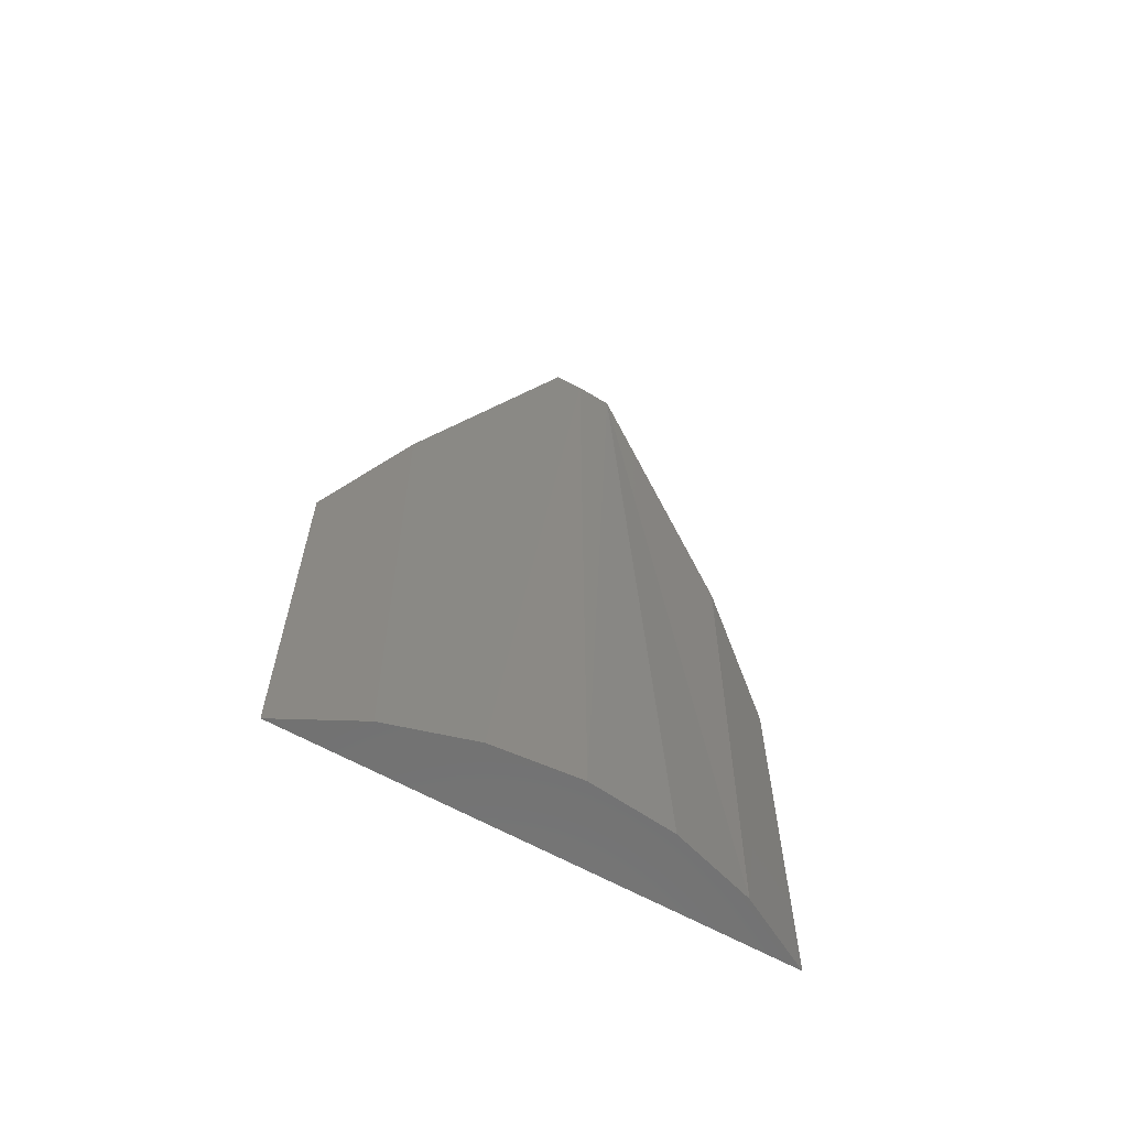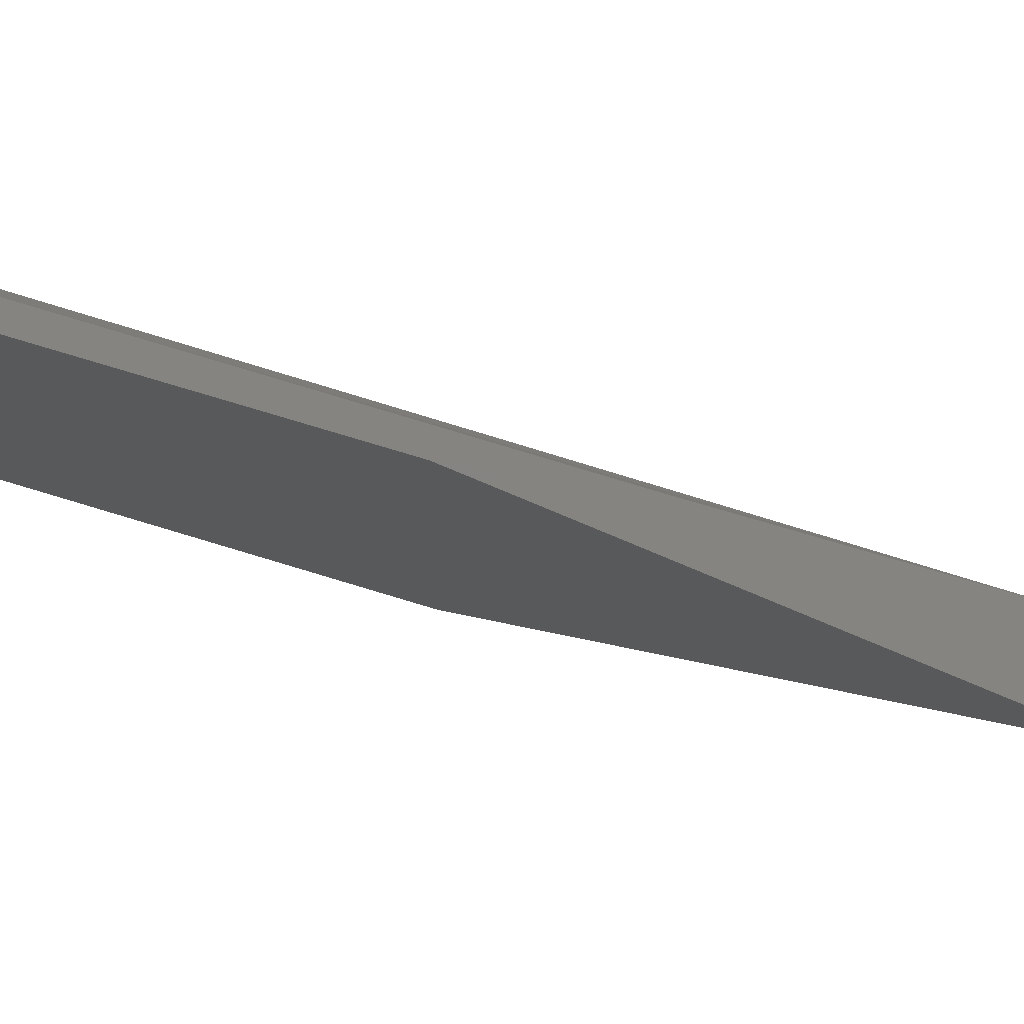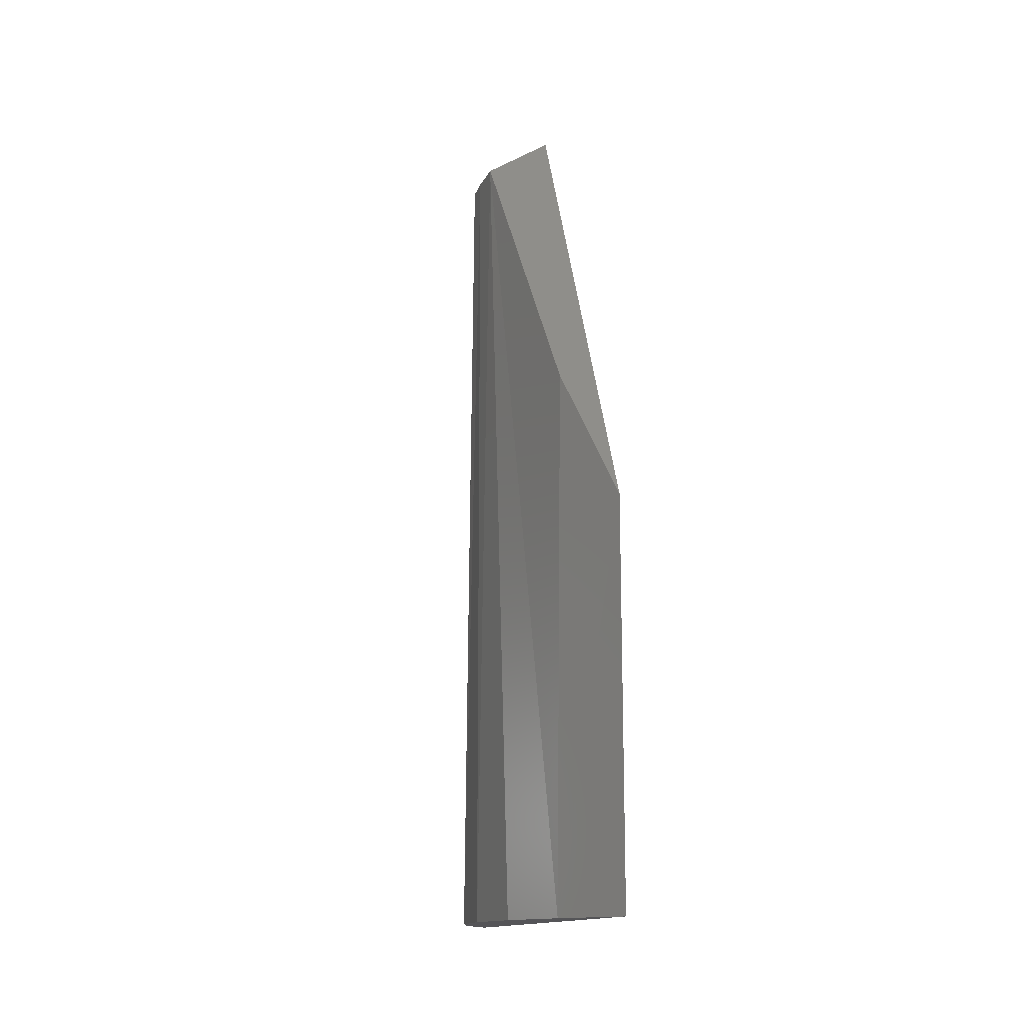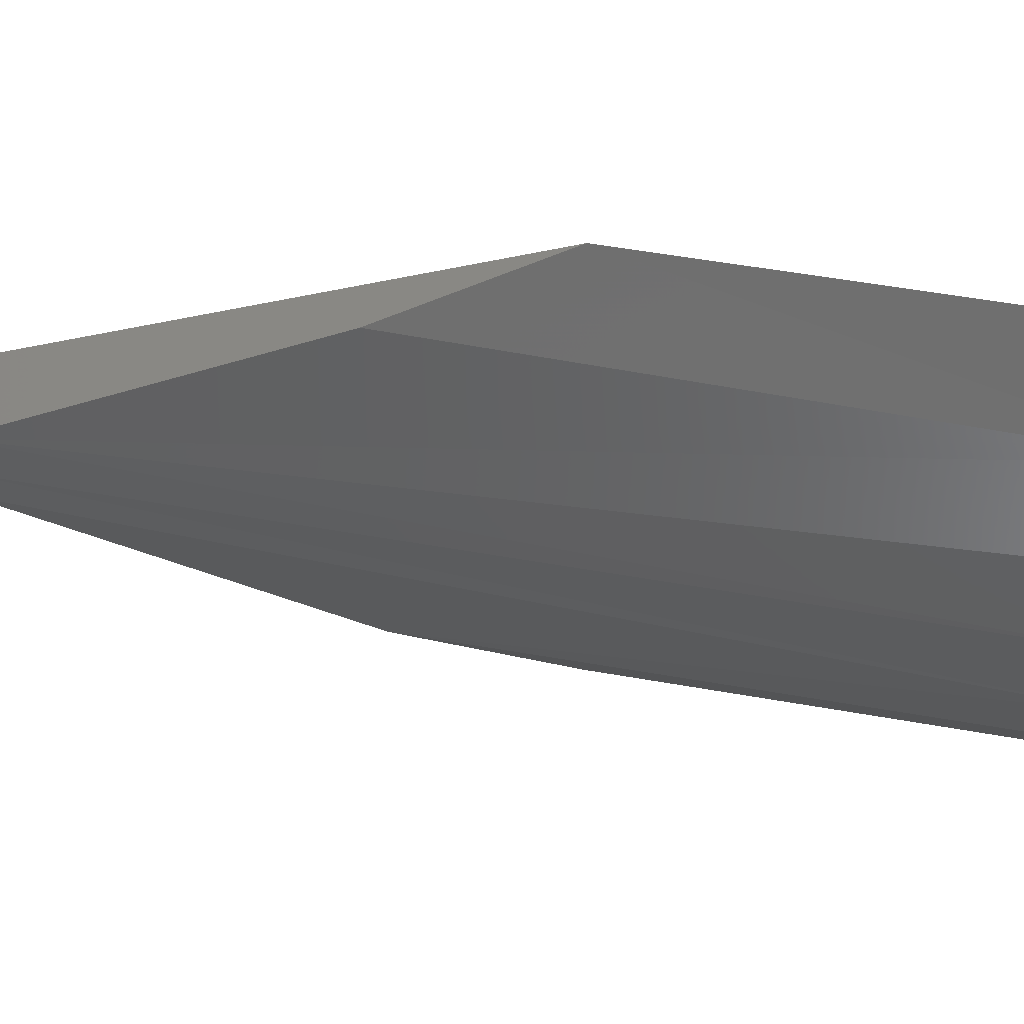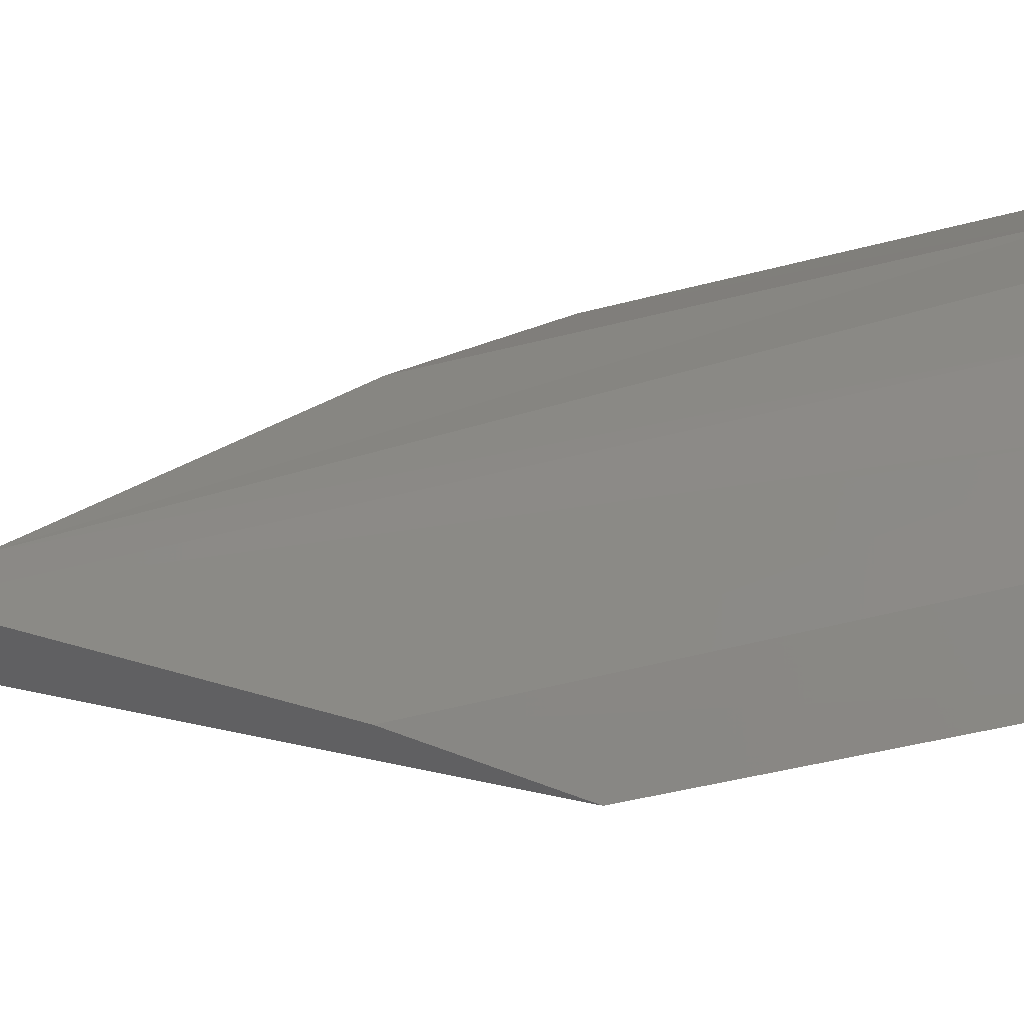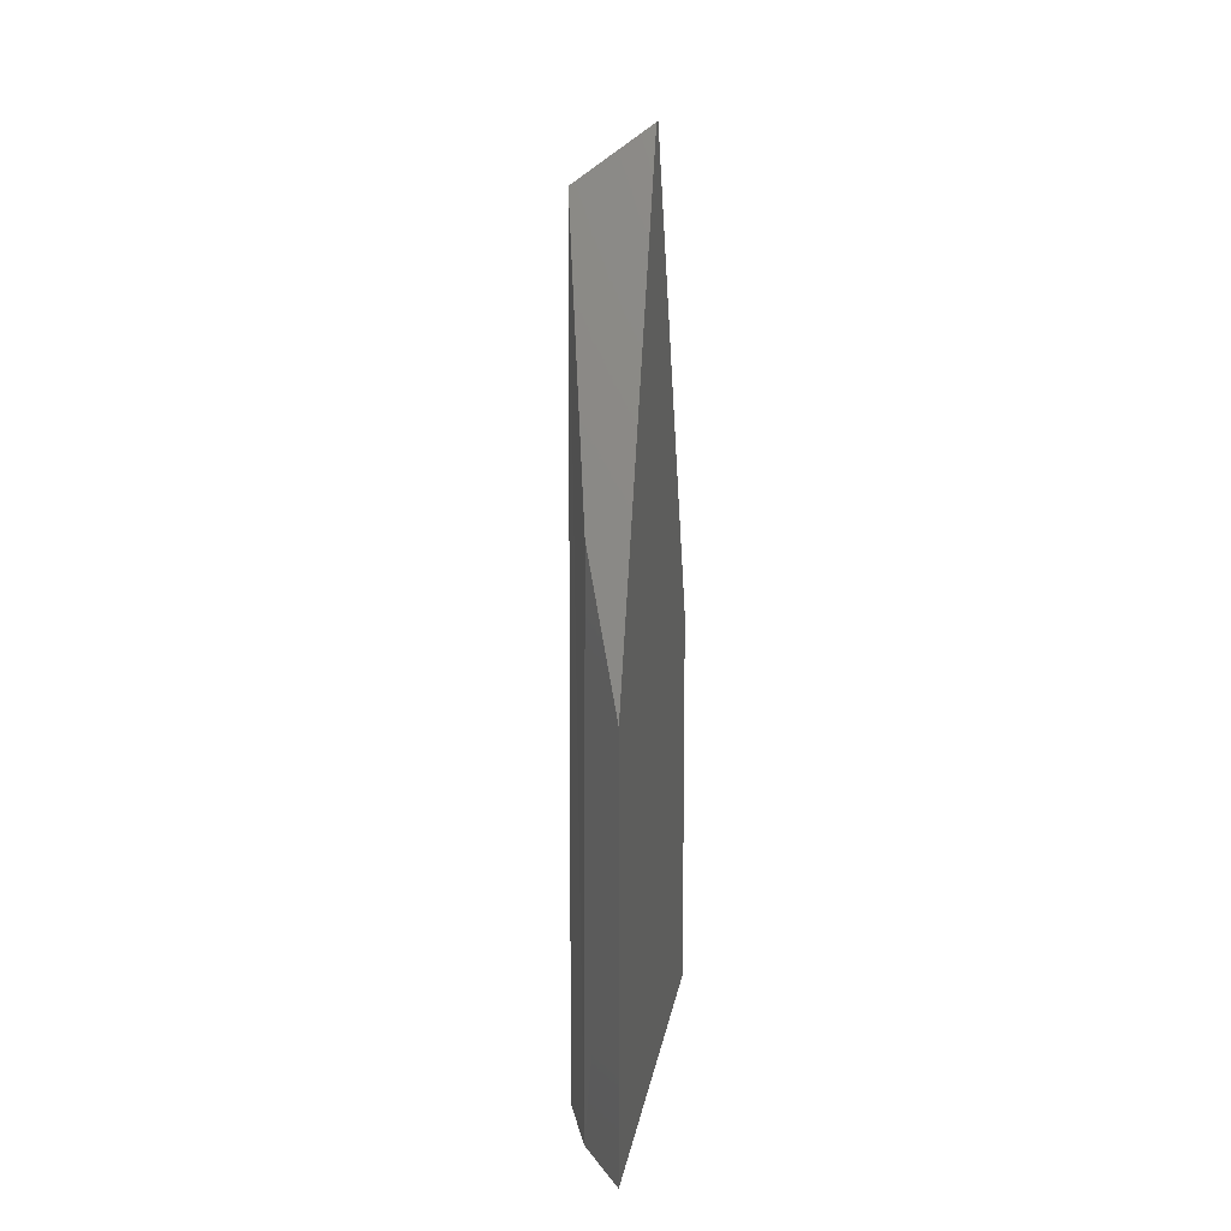
<metadata>
{"format":"stl","ext":"stl","renderer":"f3d","projection":"perspective","resolution":1024,"background":"white","views":[{"elev":-62.8,"azim":60.4,"up":"+Z"},{"elev":77.4,"azim":-73.2,"up":"+Y"},{"elev":-14.3,"azim":164.2,"up":"+Z"},{"elev":54.9,"azim":100.6,"up":"+Y"},{"elev":-47.5,"azim":106.5,"up":"+Y"},{"elev":11.4,"azim":-172.1,"up":"+Z"}]}
</metadata>
<code>
# stl→obj: 16 verts, 28 faces
v 0.06129 0.2734 0.6875
v 0.0315 0.3925 0.4494
v 0 0.2507 0.7329
v 0 0.4508 0.3328
v 0.03251 0.09424 0.4447
v 0.06183 0.2183 0.6875
v 0 0.03359 0.3259
v -0.0001845 0.2422 0.7331
v 0 0.4508 -3.574e-17
v 0 0.03359 -1.019e-17
v 0.03433 0.3858 0
v 0.05545 0.3154 0
v 0.06258 0.2422 0
v 0.05545 0.169 0
v 0.03433 0.0986 0
v 0.06258 0.2422 0.6875
f 1 2 3
f 3 2 4
f 5 6 7
f 7 6 8
f 7 8 3
f 3 4 7
f 7 4 9
f 7 9 10
f 9 11 12
f 9 12 13
f 9 13 14
f 9 14 15
f 9 15 10
f 1 16 13
f 1 13 12
f 1 12 11
f 1 11 2
f 2 11 4
f 4 11 9
f 13 16 14
f 14 16 6
f 14 6 5
f 7 10 5
f 5 10 15
f 5 15 14
f 1 3 16
f 3 8 16
f 6 16 8

</code>
